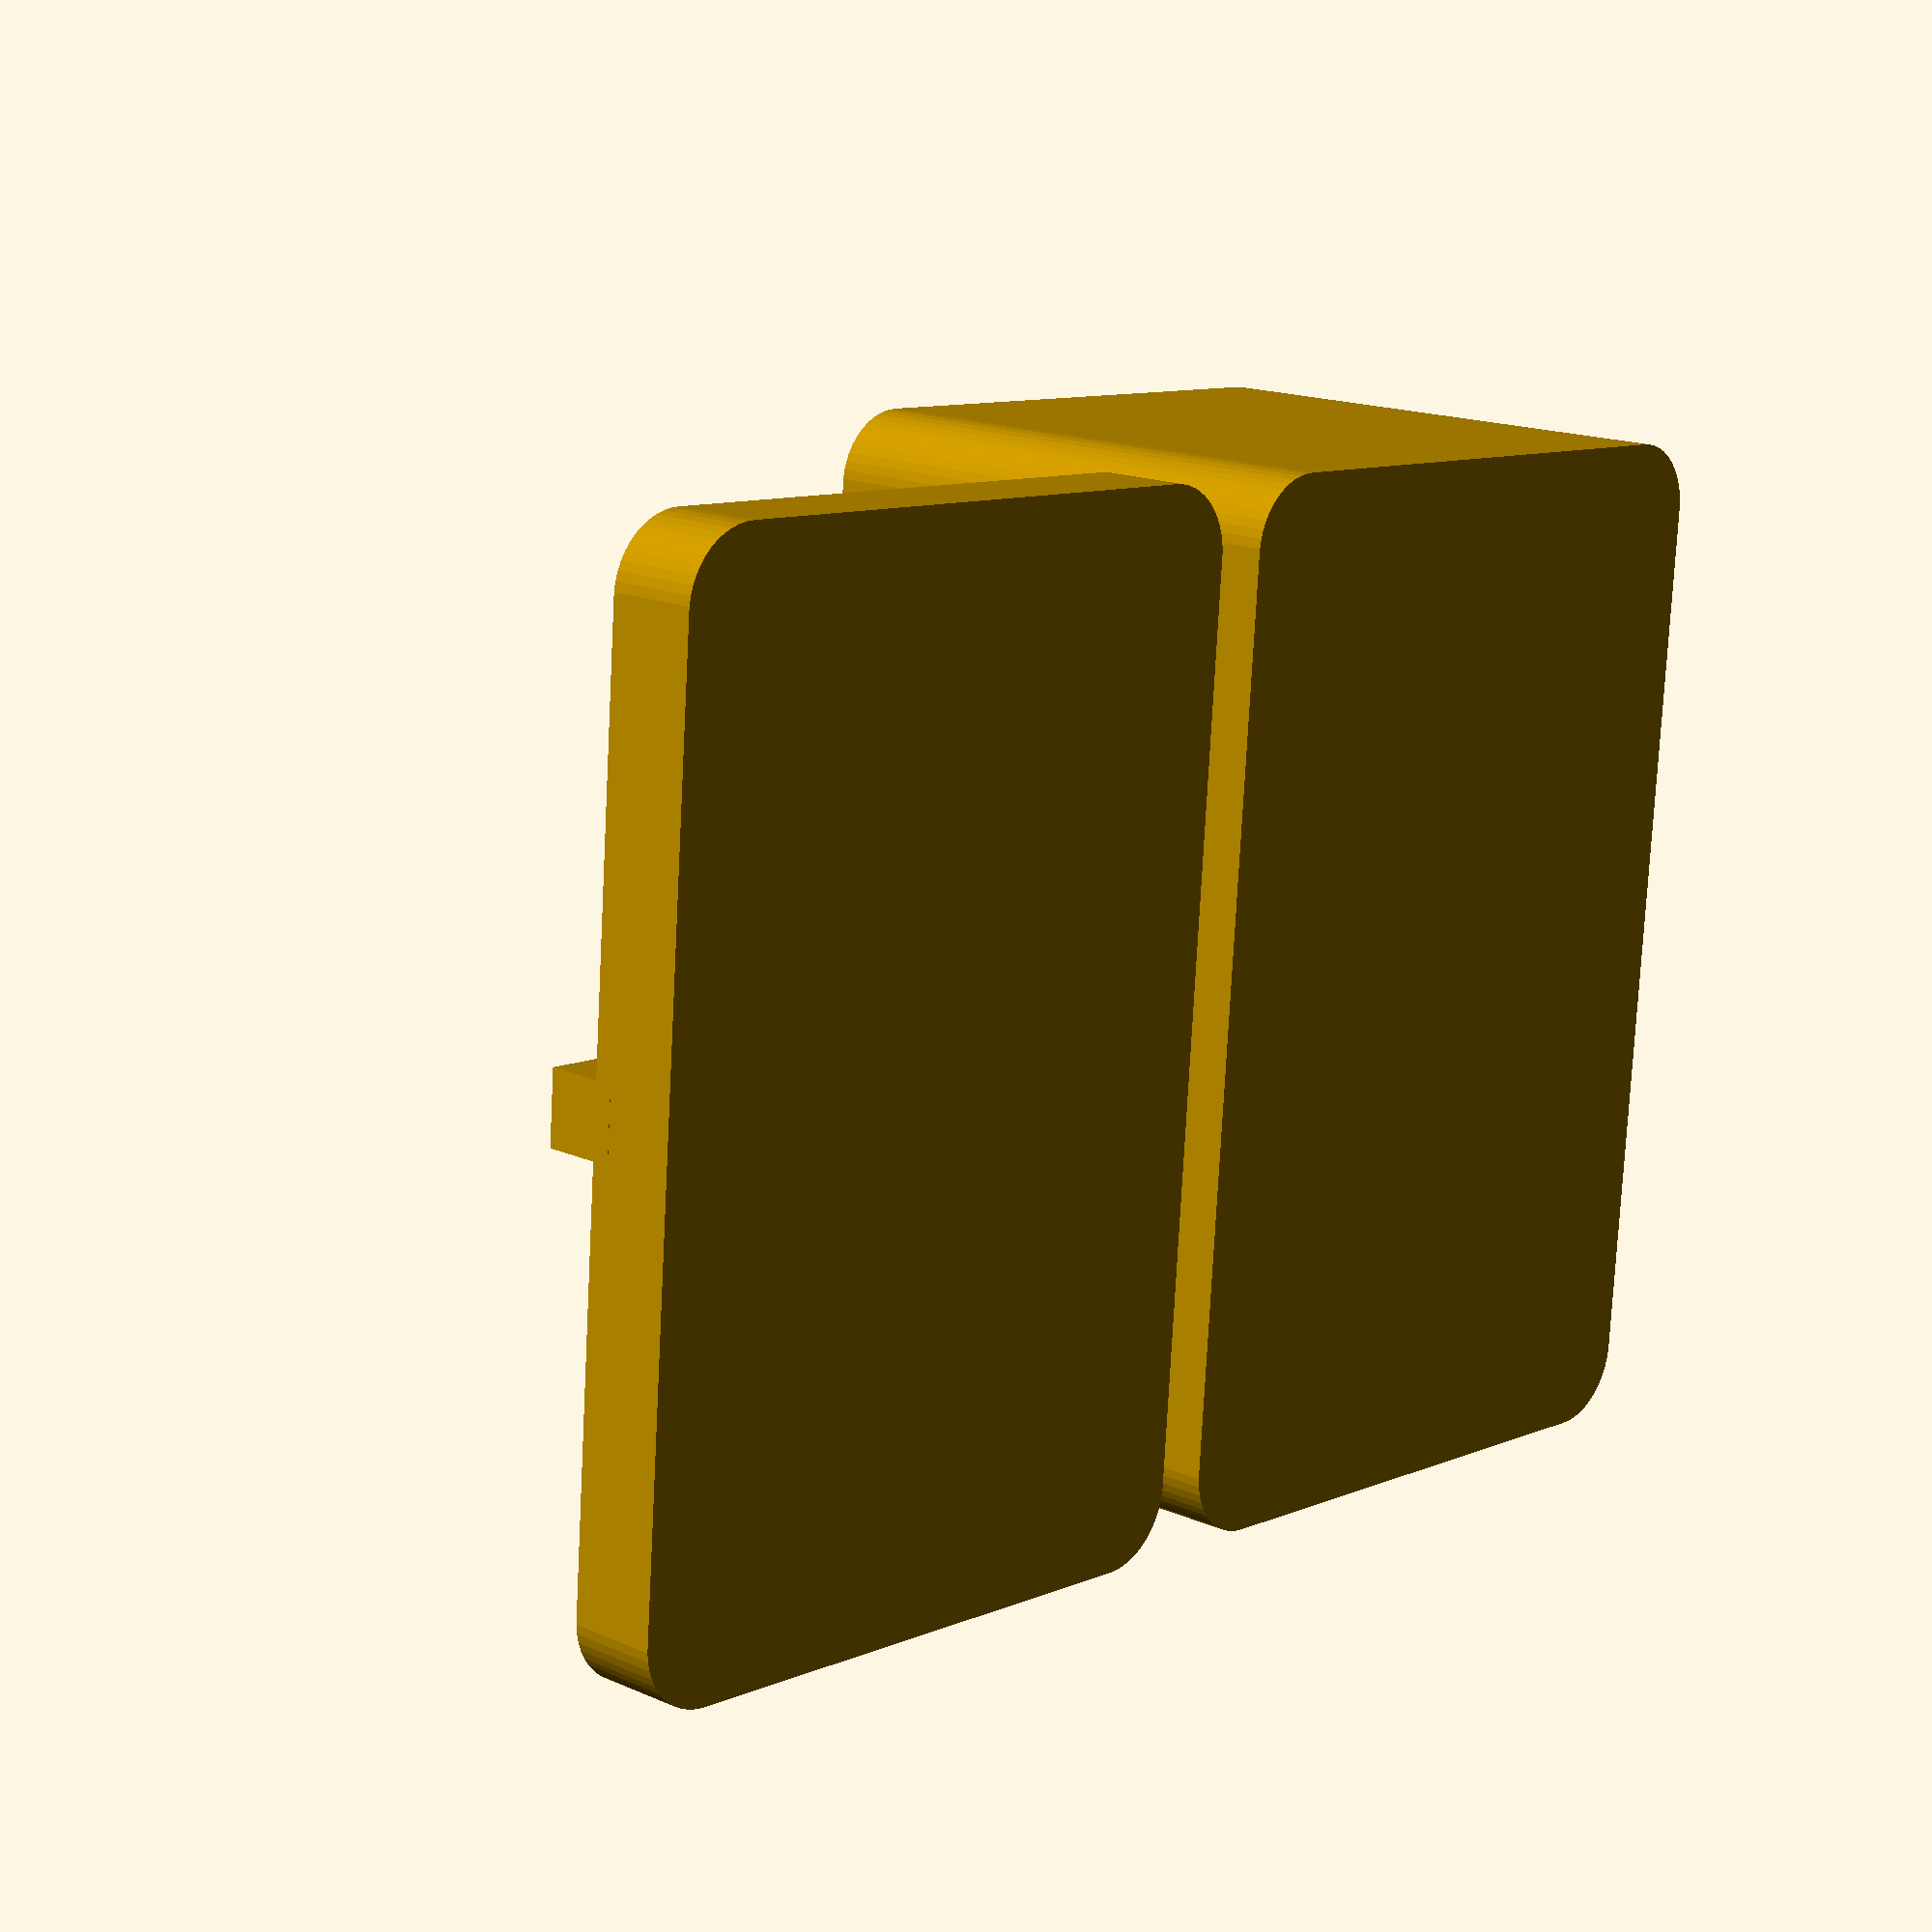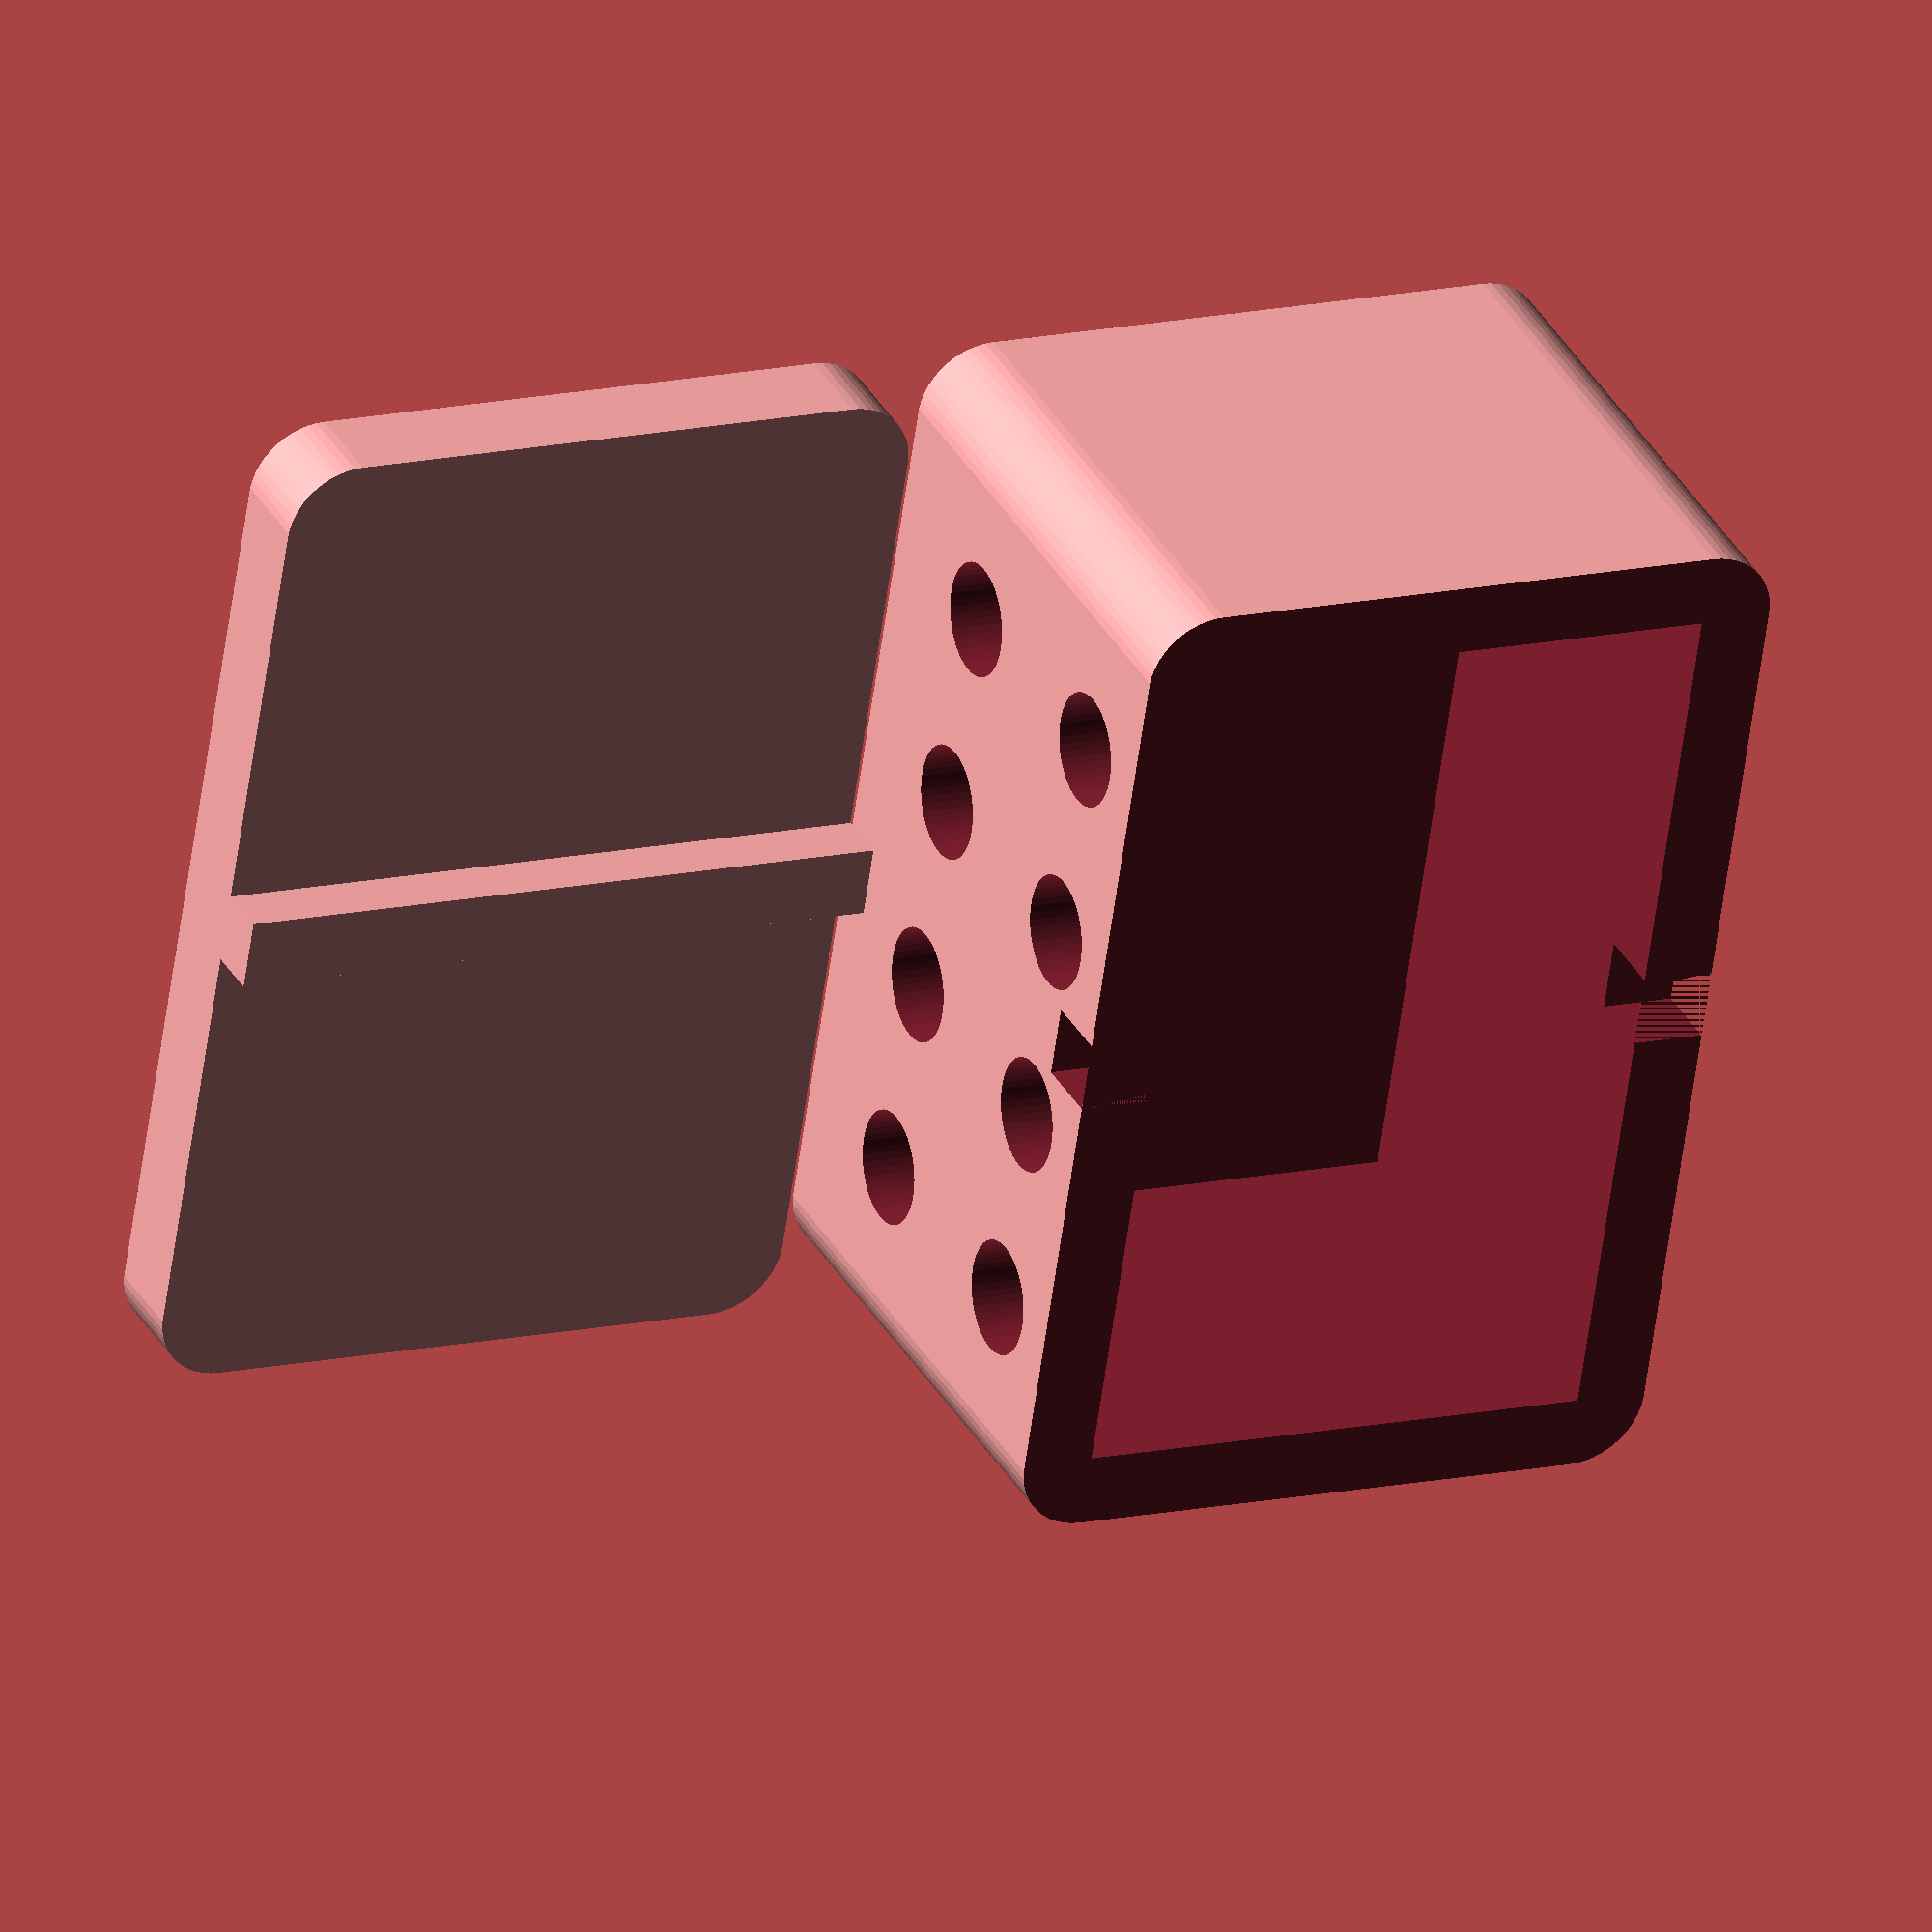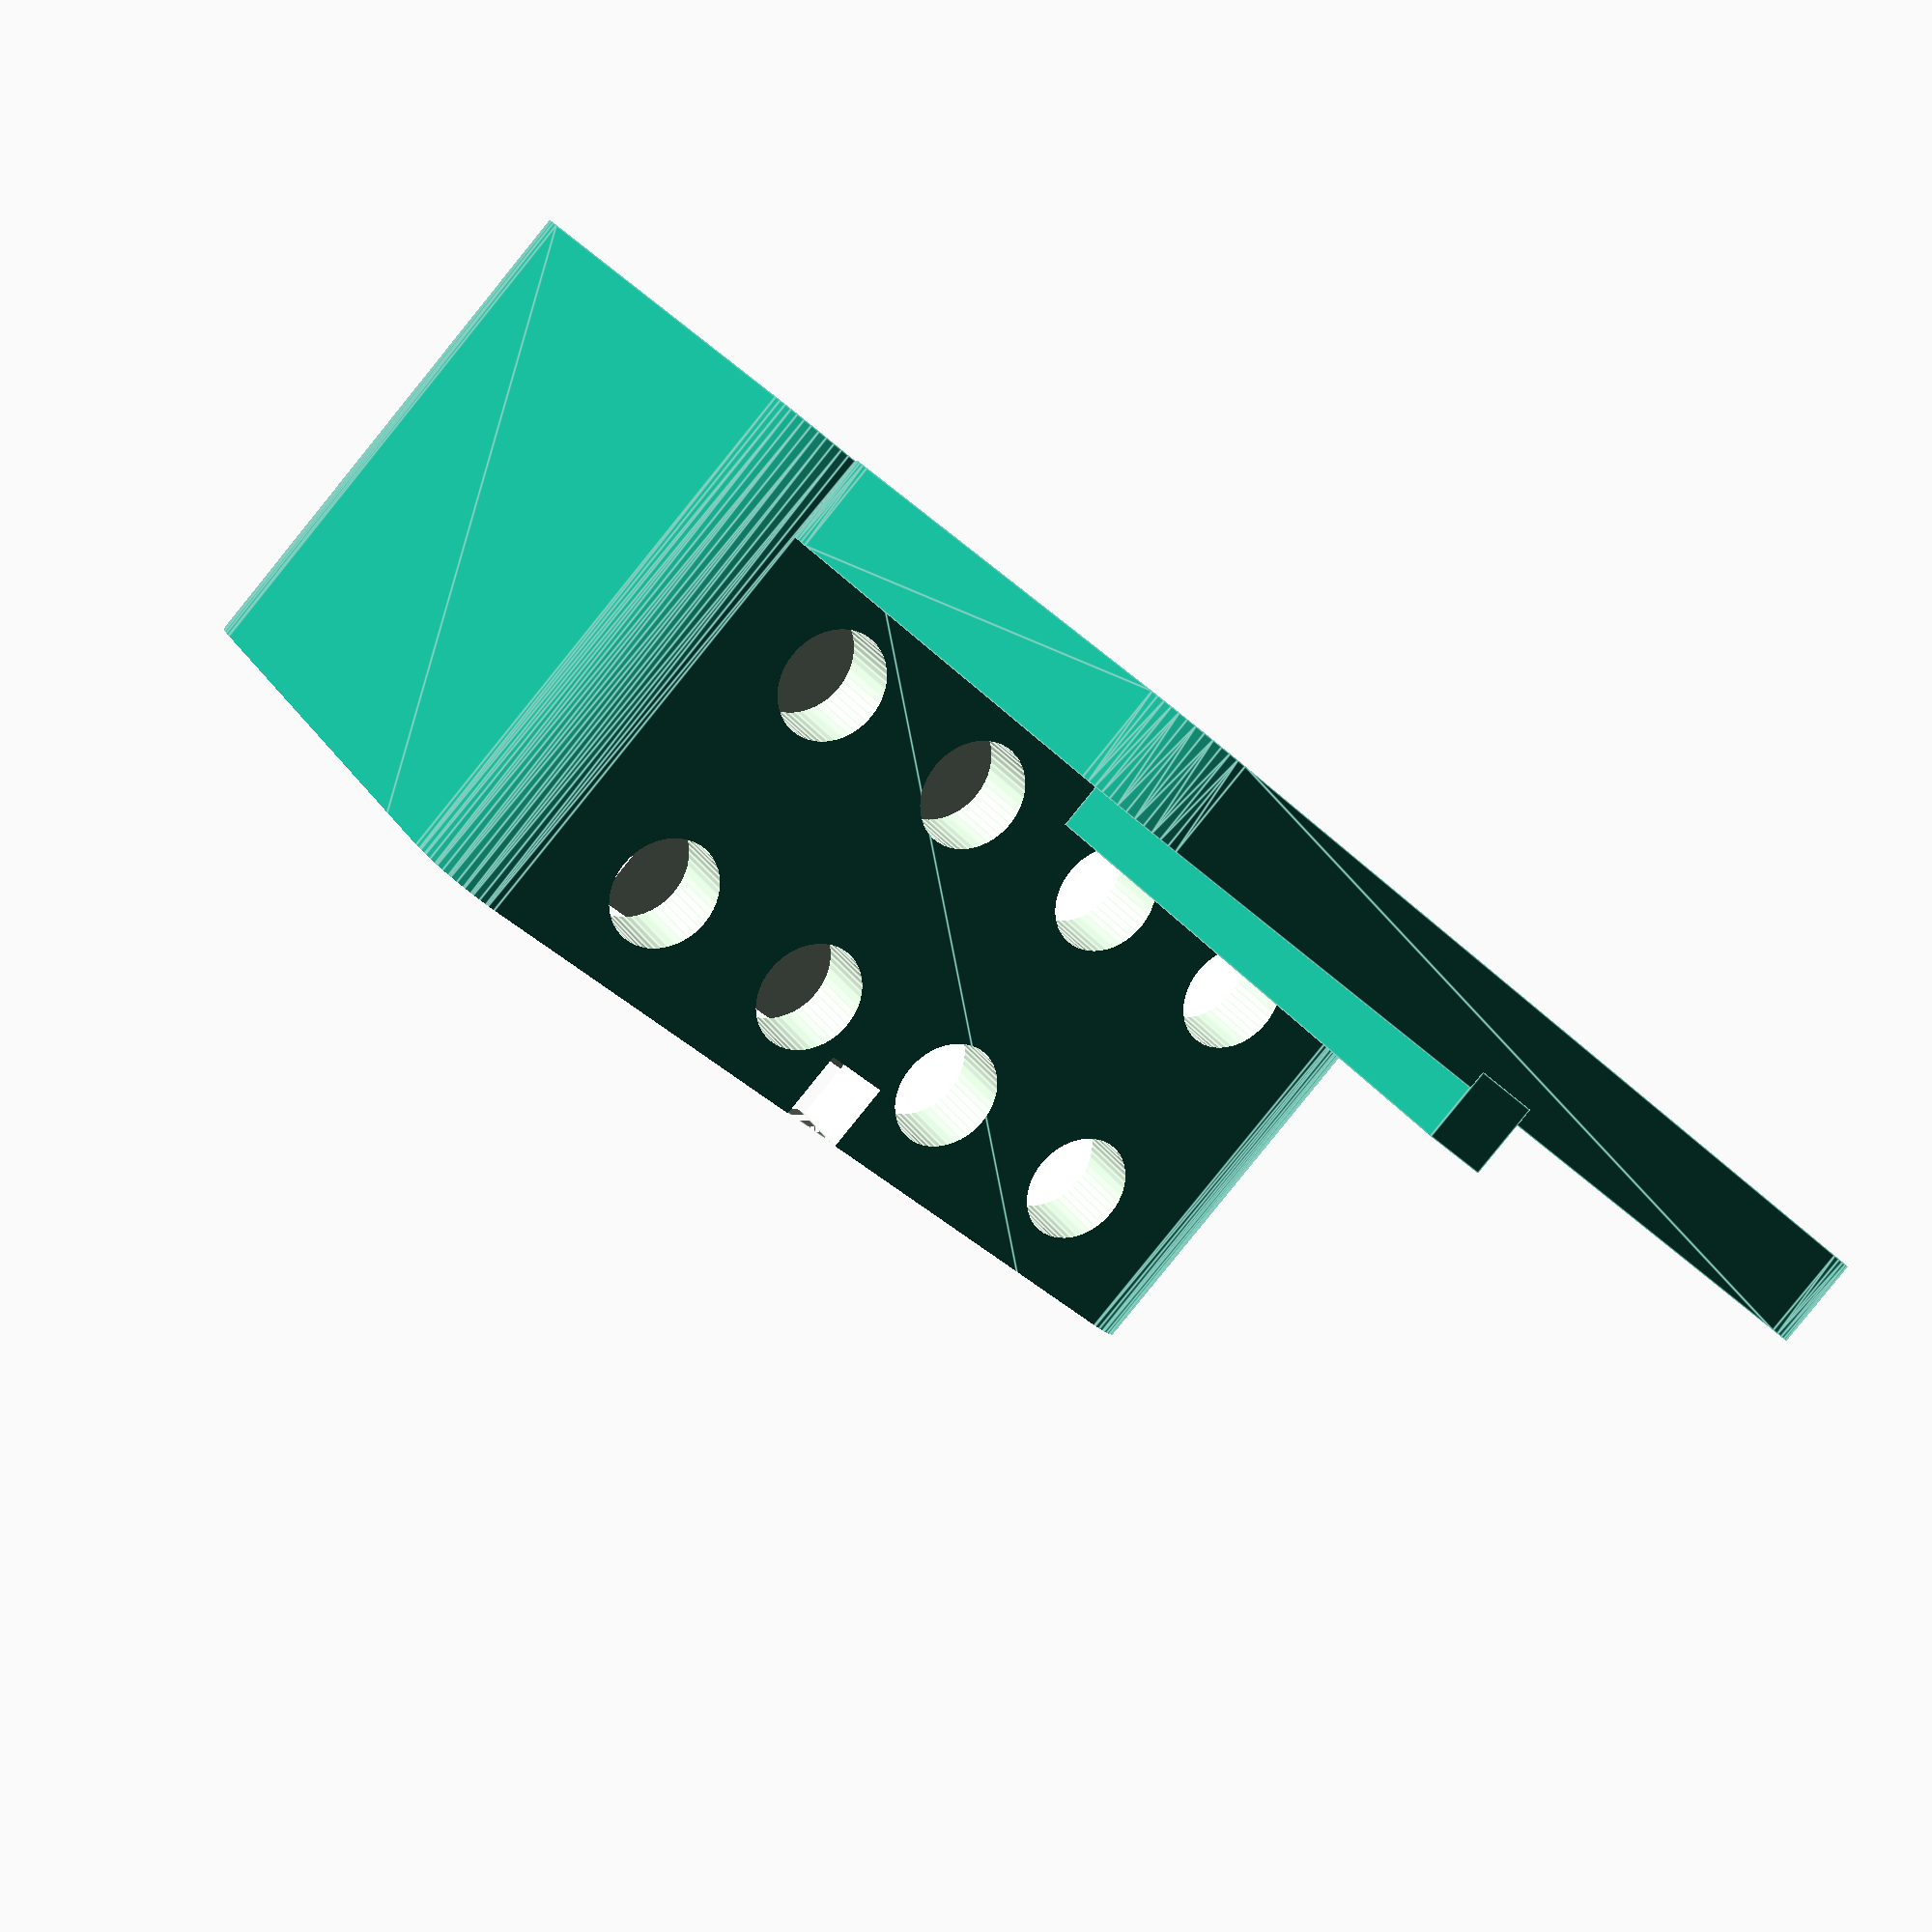
<openscad>
//resistor box
//purpose: make a box with rounded corners and variable number of holes on one face
//and add a lid.
//all holes are identical

$fn = 50;
//CUSTOMIZER VARIABLES
//box width (interior)
p_width = 50; //

//box height (interior)
p_height = 34; //

//box depth (interior)
p_depth = 30; //

//corner rounding radius
p_round = 4; 

//top and bottom wall thickness
p_wall_top = 4; 

//panel cutout for jack (radius)
p_hole_r_small = 3.2; 

//outside size of jack (radius) 
p_hole_r_large = 4.25; 

//number of holes across width
p_num_holes_x = 4; 

//number of holes across height
p_num_holes_z = 2; 
//CUSTOMIZER VARIABLES END


p_wall = .1; //inside wall (will be added to p_round for total wall)
null = 1; //unit used to ensure intersections

//find inter-hole spacing
space_x = ((p_width - (2 * p_hole_r_large * p_num_holes_x)) / (p_num_holes_x + 1)) + 2 * p_hole_r_large;
space_z = ((p_height - (2 * p_hole_r_large * p_num_holes_z)) / (p_num_holes_z + 1))+ 2 * p_hole_r_large;


//make the box
difference()
{
	difference() 
	{
		minkowski() //make a rounded box
		{
		cylinder(r = p_round , h = null);
		cube([p_width  , p_depth, p_height ]);
		}

		translate([p_wall , p_wall , p_wall_top]) //hollow the rounded box
		cube([p_width - 2 * p_wall , p_depth - 2 * p_wall, p_height - 2 * p_wall]);
	}
	
	for (z = [1 : 1: p_num_holes_z] ) //drill holes
	{
		for (x = [1 : 1: p_num_holes_x] )
		{
		translate( [(x * space_x) - ( p_hole_r_large), - p_round - null ,( z * space_z ) - (p_hole_r_large)])
		rotate([-90 , 0 , 0])
		cylinder( r = p_hole_r_small , p_round + p_wall + 2 * null);
		}	
	}
	//cut the top off
	translate([-p_width , -p_depth , p_height - p_wall_top]) 
	cube(p_width * 100 , p_depth * 100 , p_height * 100);

	//notch the top
	translate([ (p_width / 2) - 0.5 * p_wall_top , -p_round , p_height - 2.0 * p_wall_top])
	cube([p_wall_top , p_depth + p_round + p_round ,  p_wall_top]);
}

union()
{
	//add top placed at zero height and out of the way
	translate([0 , -p_depth -2 * p_round - 3 * null, 0])
	minkowski() //make a rounded box
		{
		cylinder(r = p_round , h = null);
		cube([p_width  , p_depth, p_wall_top ]);
		}
	//add alignment beam
	translate([ (p_width / 2) - 0.5 * p_wall_top , -p_depth -2 * p_round - 3 * null - p_round, p_wall_top])
	cube([p_wall_top , p_depth + p_round + p_round ,  p_wall_top]);
}

</openscad>
<views>
elev=344.1 azim=265.6 roll=132.8 proj=p view=wireframe
elev=326.2 azim=98.7 roll=335.0 proj=o view=wireframe
elev=266.0 azim=215.1 roll=39.0 proj=p view=edges
</views>
